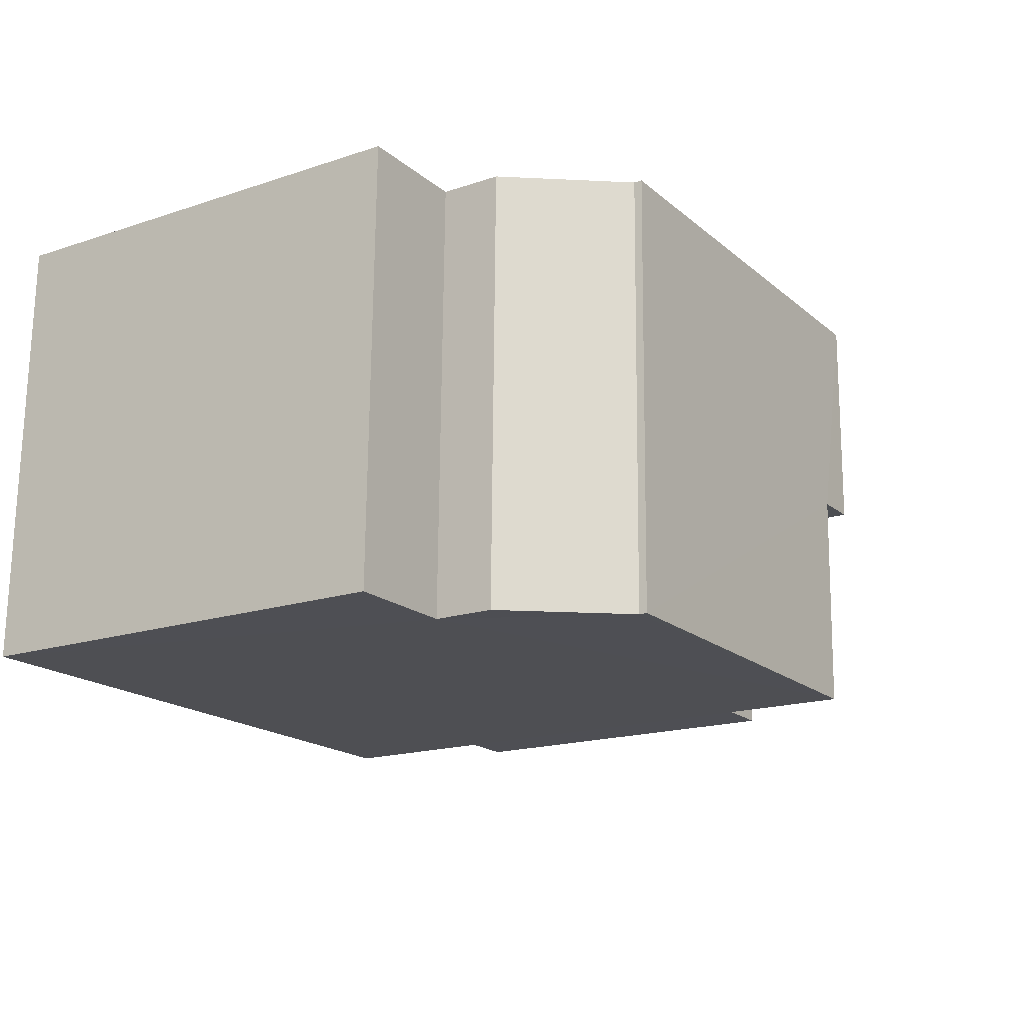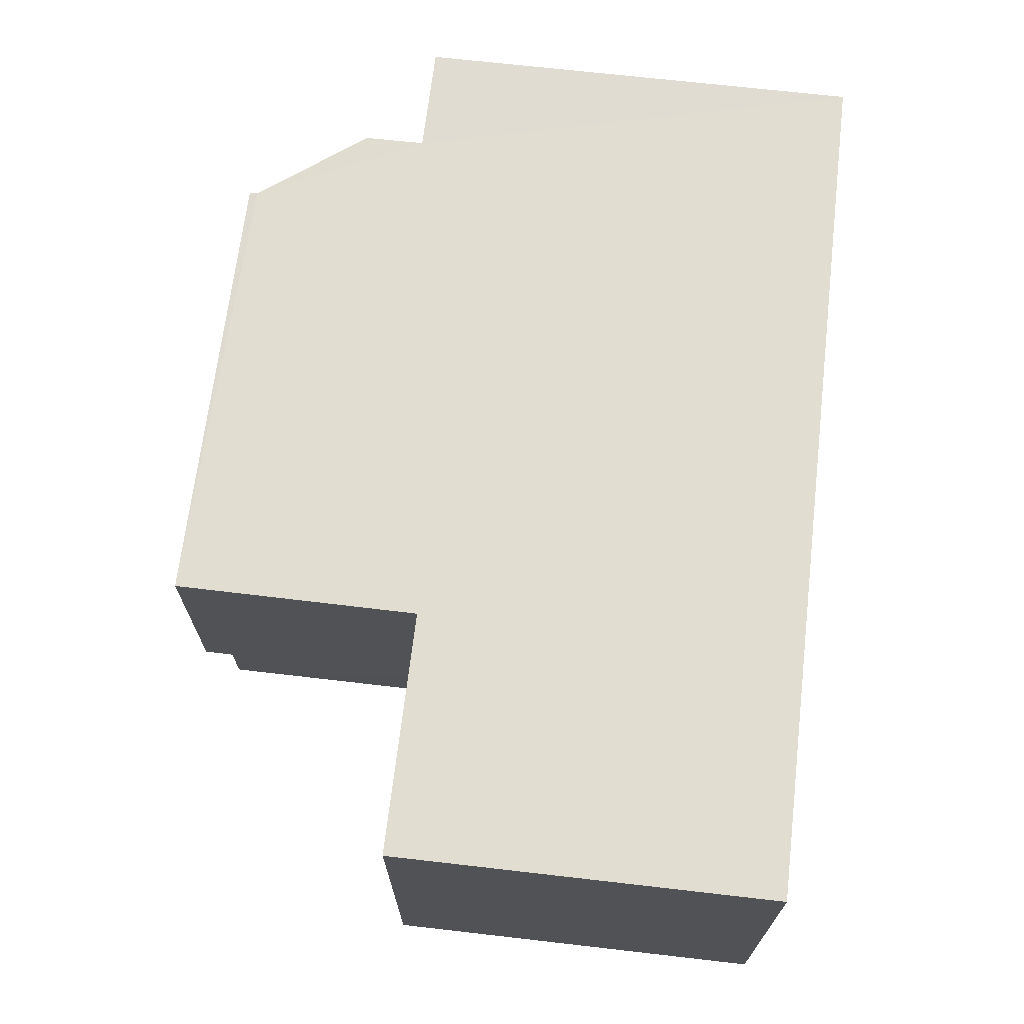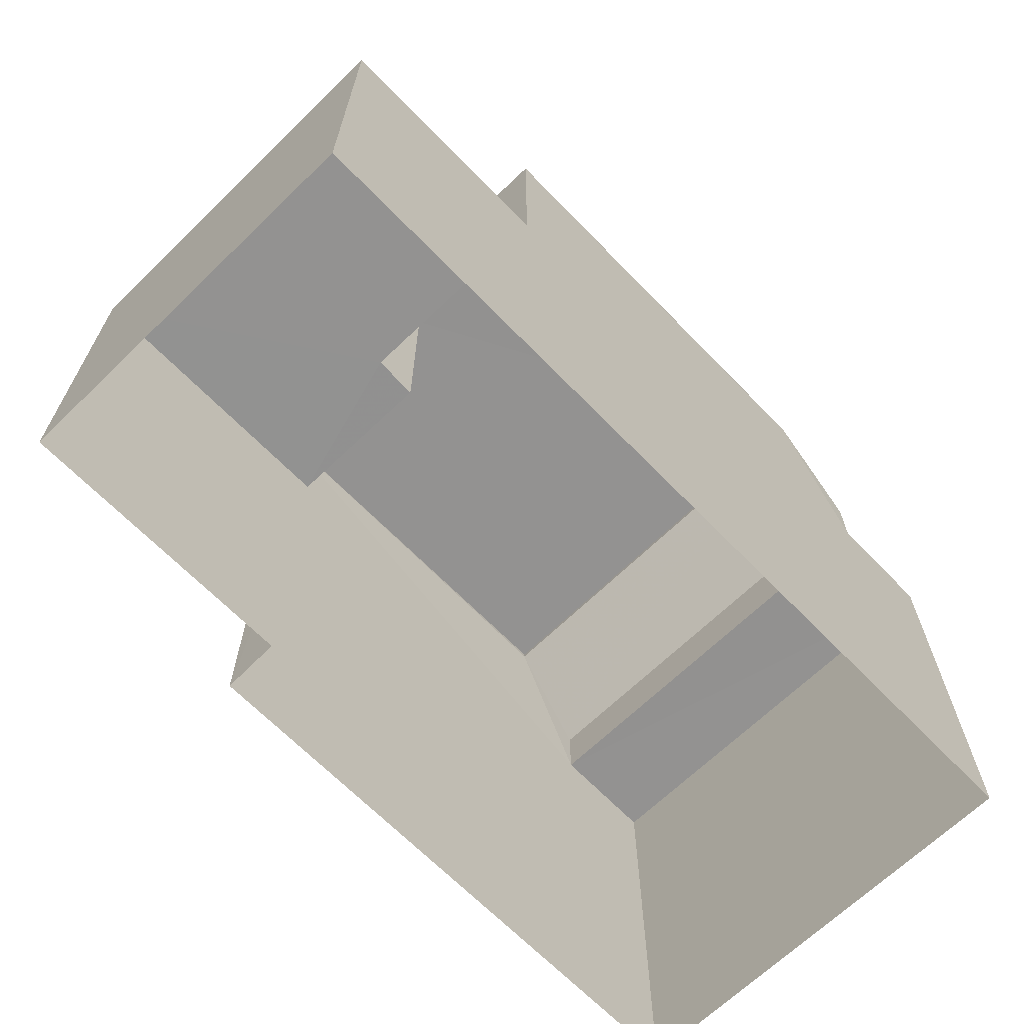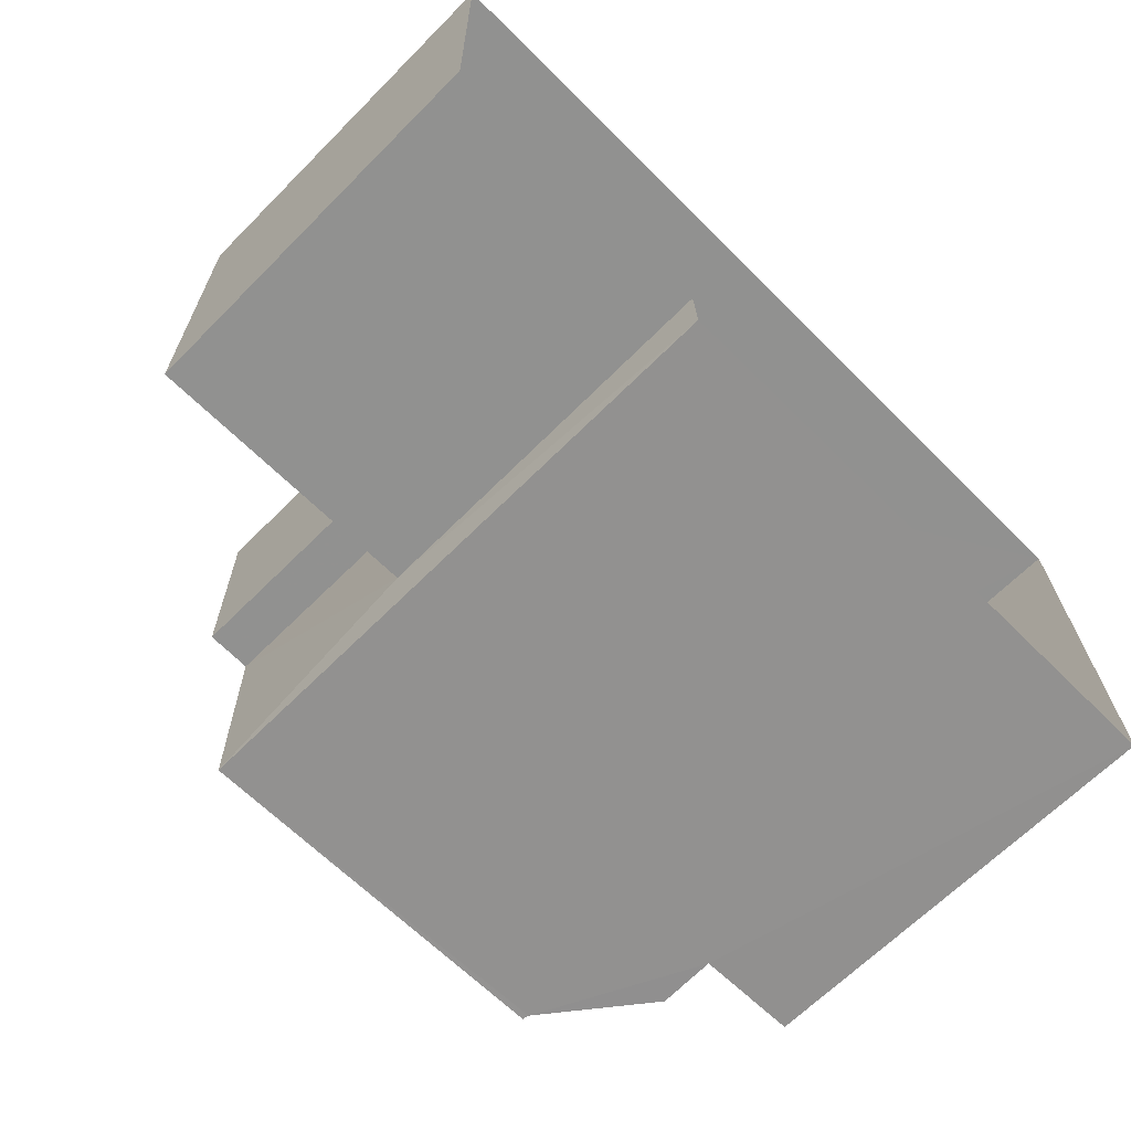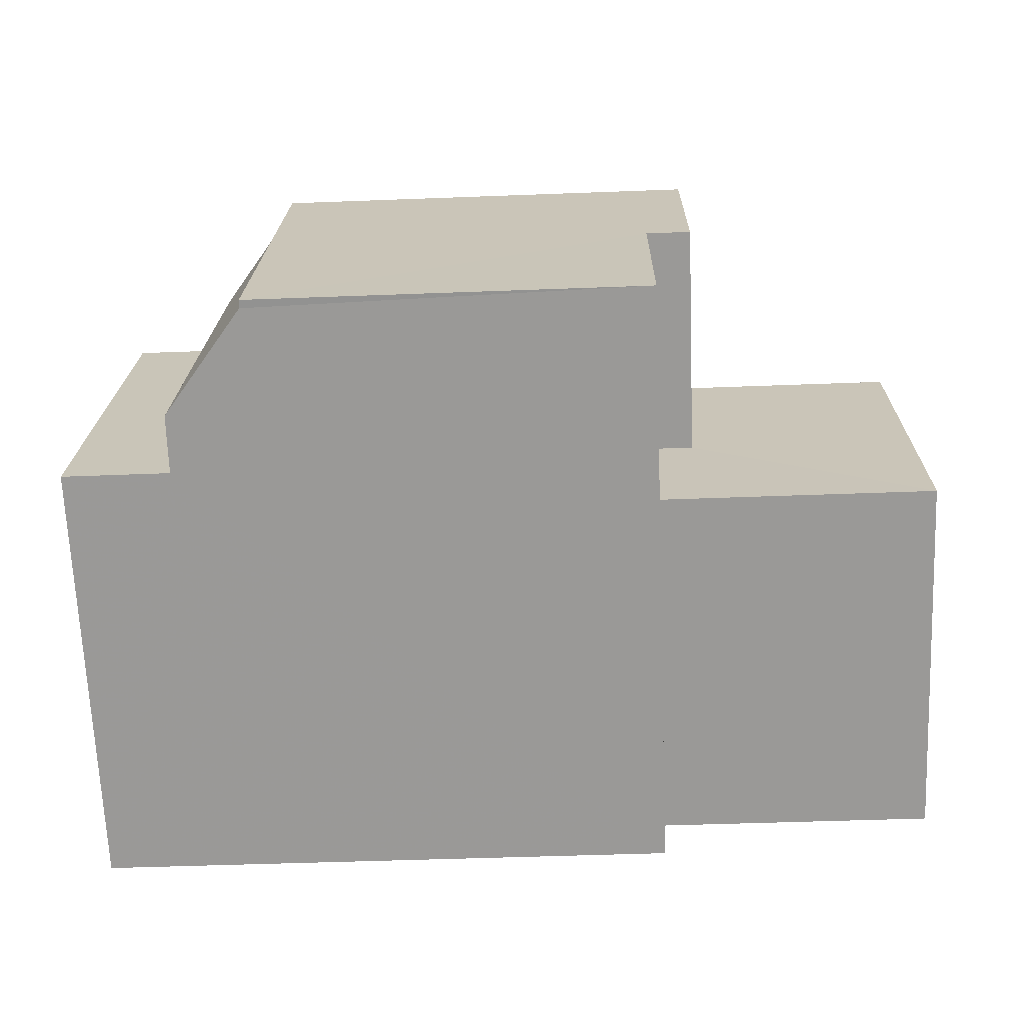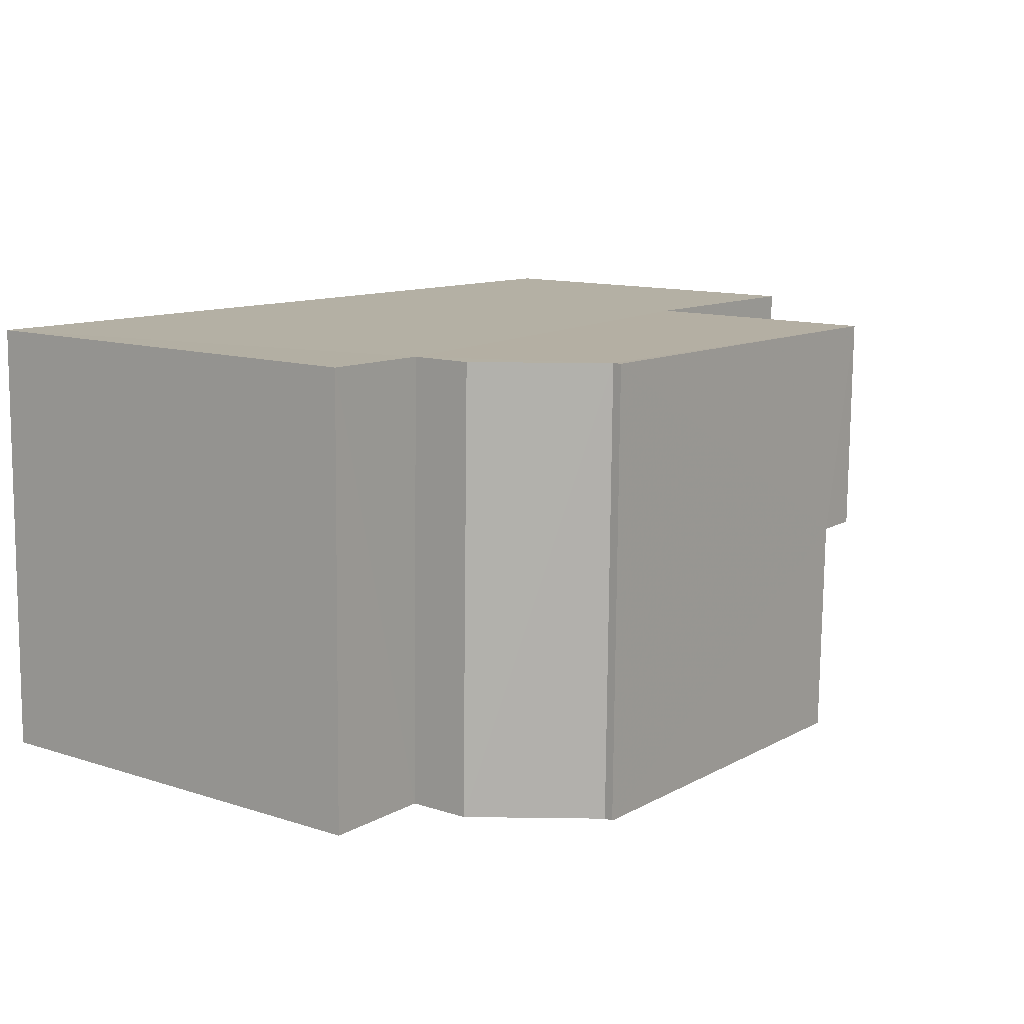
<metadata>
{"format":"obj","ext":"obj","renderer":"f3d","projection":"perspective","resolution":1024,"background":"white","views":[{"elev":-17.5,"azim":-56.7,"up":"+Y"},{"elev":67.8,"azim":96.8,"up":"+Y"},{"elev":-66.4,"azim":133.2,"up":"+Z"},{"elev":-66.6,"azim":135.0,"up":"+Y"},{"elev":-69.2,"azim":2.3,"up":"+Y"},{"elev":12.0,"azim":-52.8,"up":"+Y"}]}
</metadata>
<code>
v -3.73e+05 -1.042e+05 27.77
v -3.73e+05 -1.042e+05 27.77
v -3.73e+05 -1.042e+05 27.77
v -3.73e+05 -1.042e+05 27.77
v -3.73e+05 -1.042e+05 27.77
v -3.73e+05 -1.042e+05 27.77
v -3.73e+05 -1.042e+05 35.11
v -3.73e+05 -1.042e+05 35.11
v -3.73e+05 -1.042e+05 35.11
v -3.73e+05 -1.042e+05 35.11
v -3.73e+05 -1.042e+05 37.84
v -3.73e+05 -1.042e+05 36.09
v -3.73e+05 -1.042e+05 36.09
v -3.73e+05 -1.042e+05 37.84
v -3.73e+05 -1.042e+05 37.97
v -3.73e+05 -1.042e+05 37.97
v -3.73e+05 -1.042e+05 37.97
v -3.73e+05 -1.042e+05 37.97
v -3.73e+05 -1.042e+05 37.97
v -3.73e+05 -1.042e+05 37.97
v -3.73e+05 -1.042e+05 34.01
v -3.73e+05 -1.042e+05 34.01
v -3.73e+05 -1.042e+05 34.01
v -3.73e+05 -1.042e+05 34.01
v -3.73e+05 -1.042e+05 34.01
v -3.73e+05 -1.042e+05 34.01
f 1 2 3
f 3 4 1
f 5 2 1
f 6 5 1
f 7 8 9
f 7 10 8
f 11 12 13
f 14 11 13
f 15 16 17
f 16 18 17
f 17 19 20
f 17 18 19
f 21 22 23
f 23 22 24
f 21 25 22
f 24 22 26
f 1 4 23
f 24 1 23
f 21 4 3
f 21 23 4
f 22 15 17
f 26 22 17
f 8 2 5
f 9 8 5
f 22 16 15
f 22 25 16
f 20 19 14
f 20 7 6
f 6 7 5
f 5 7 9
f 14 13 7
f 20 14 7
f 14 19 18
f 11 14 18
f 8 10 2
f 18 16 11
f 10 12 11
f 2 25 3
f 3 25 21
f 11 16 25
f 2 10 25
f 10 11 25
f 6 24 20
f 20 24 17
f 6 1 24
f 17 24 26
f 7 13 12
f 10 7 12

</code>
